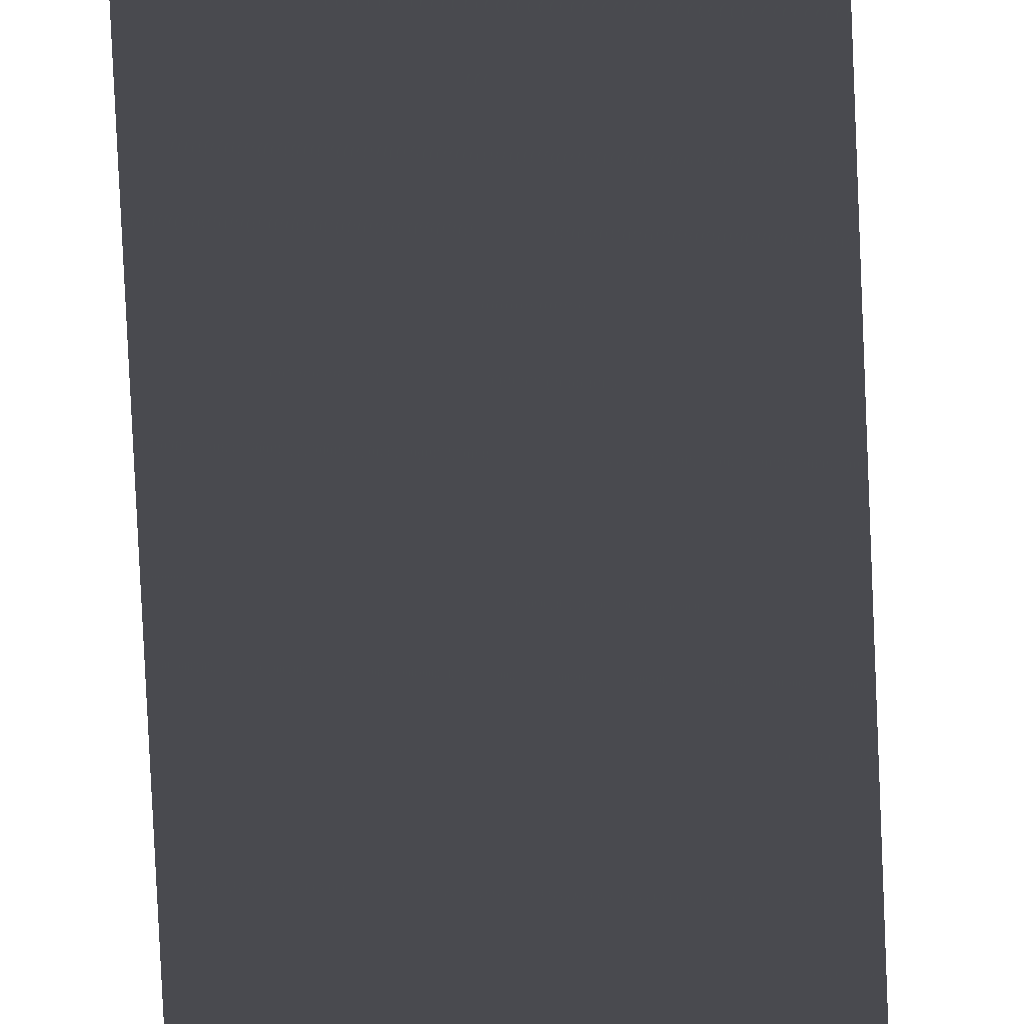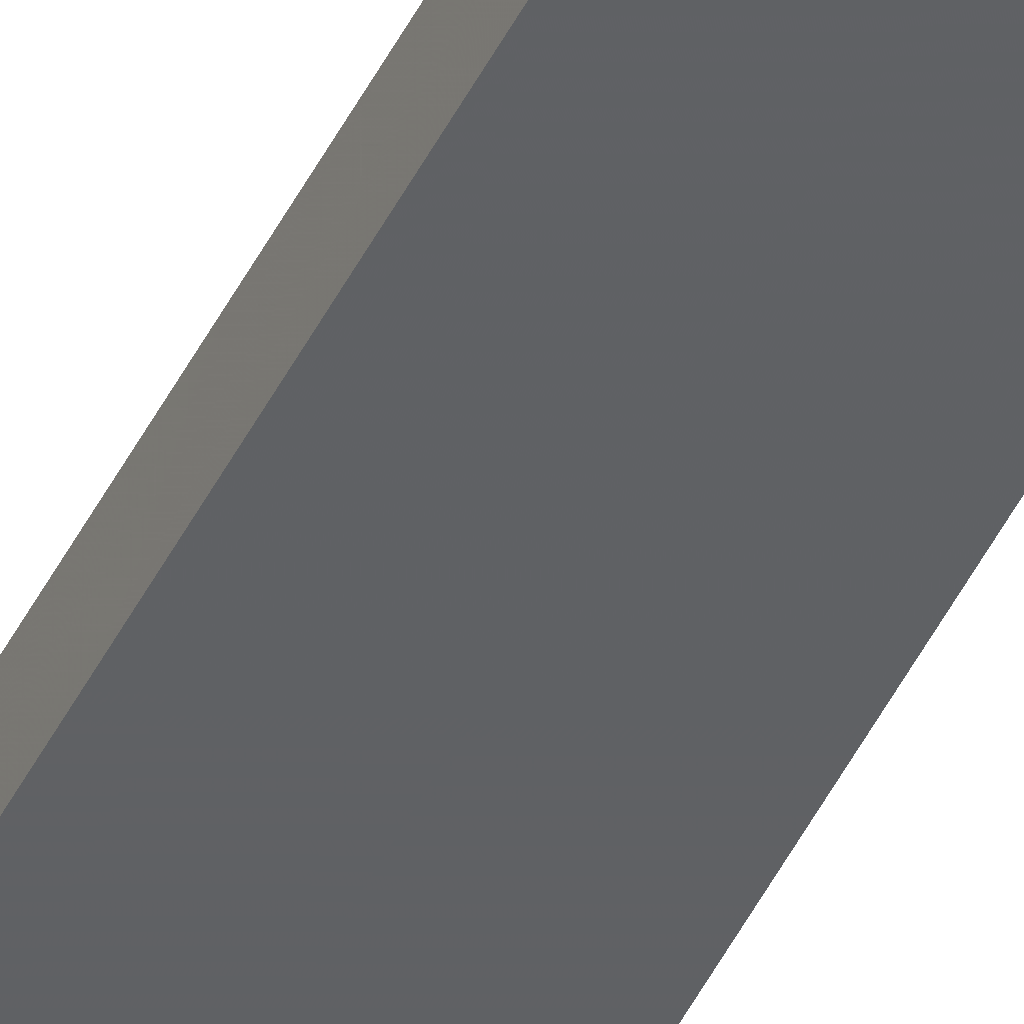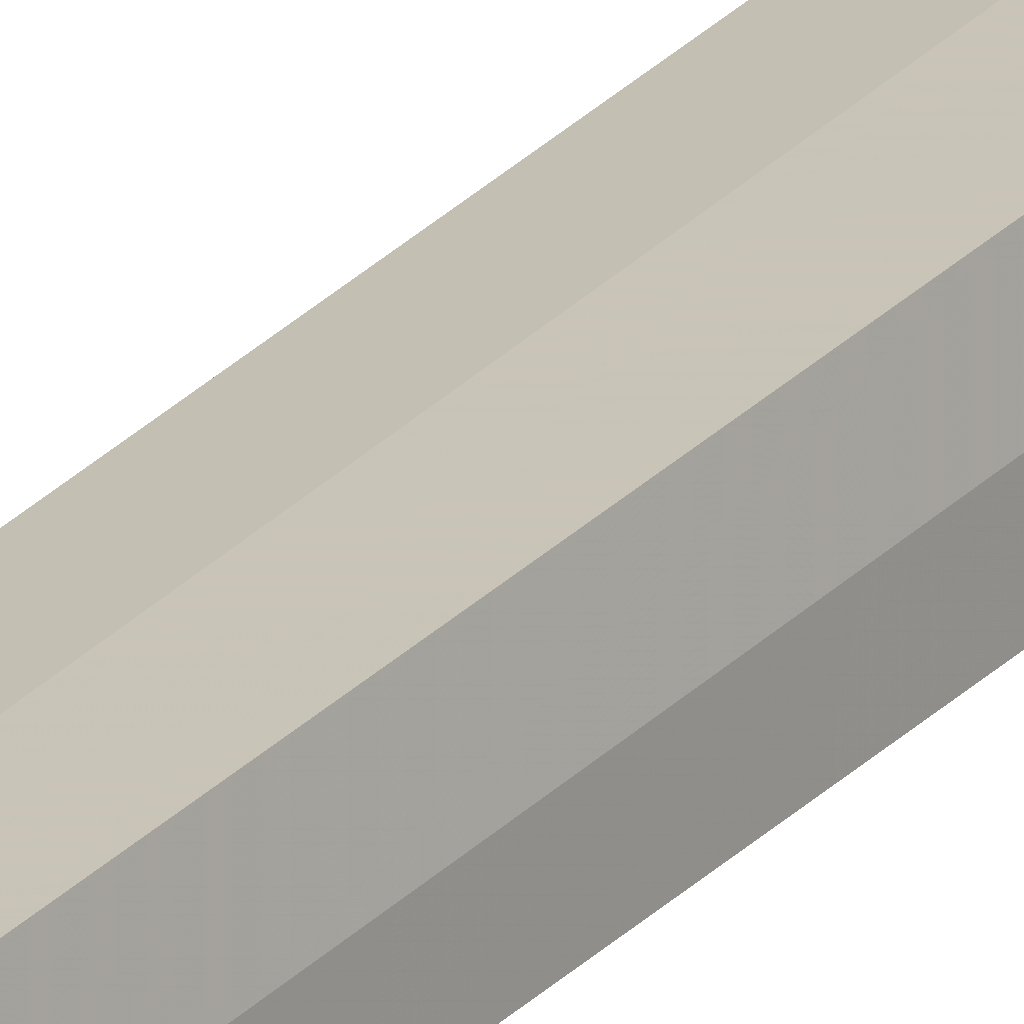
<metadata>
{"format":"obj","ext":"obj","renderer":"f3d","projection":"perspective","resolution":1024,"background":"white","views":[{"elev":-13.6,"azim":0.6,"up":"+Z"},{"elev":-45.7,"azim":-24.9,"up":"+Z"},{"elev":29.0,"azim":34.4,"up":"+Z"}]}
</metadata>
<code>
v -0.2498 0.8079 0.3024
v -0.2489 -0.7919 0.2956
v -0.2489 0.8079 0.2956
v -0.2614 0.8079 0.296
v -0.2614 -0.7919 0.3
v -0.251 -0.7919 0.303
v -0.2614 0.8079 0.3
v -0.2614 -0.7919 0.296
f 1 2 3
f 1 3 4
f 6 2 1
f 7 1 4
f 7 4 5
f 7 6 1
f 7 5 6
f 8 5 4
f 8 6 5
f 8 2 6
f 8 3 2
f 8 4 3

</code>
